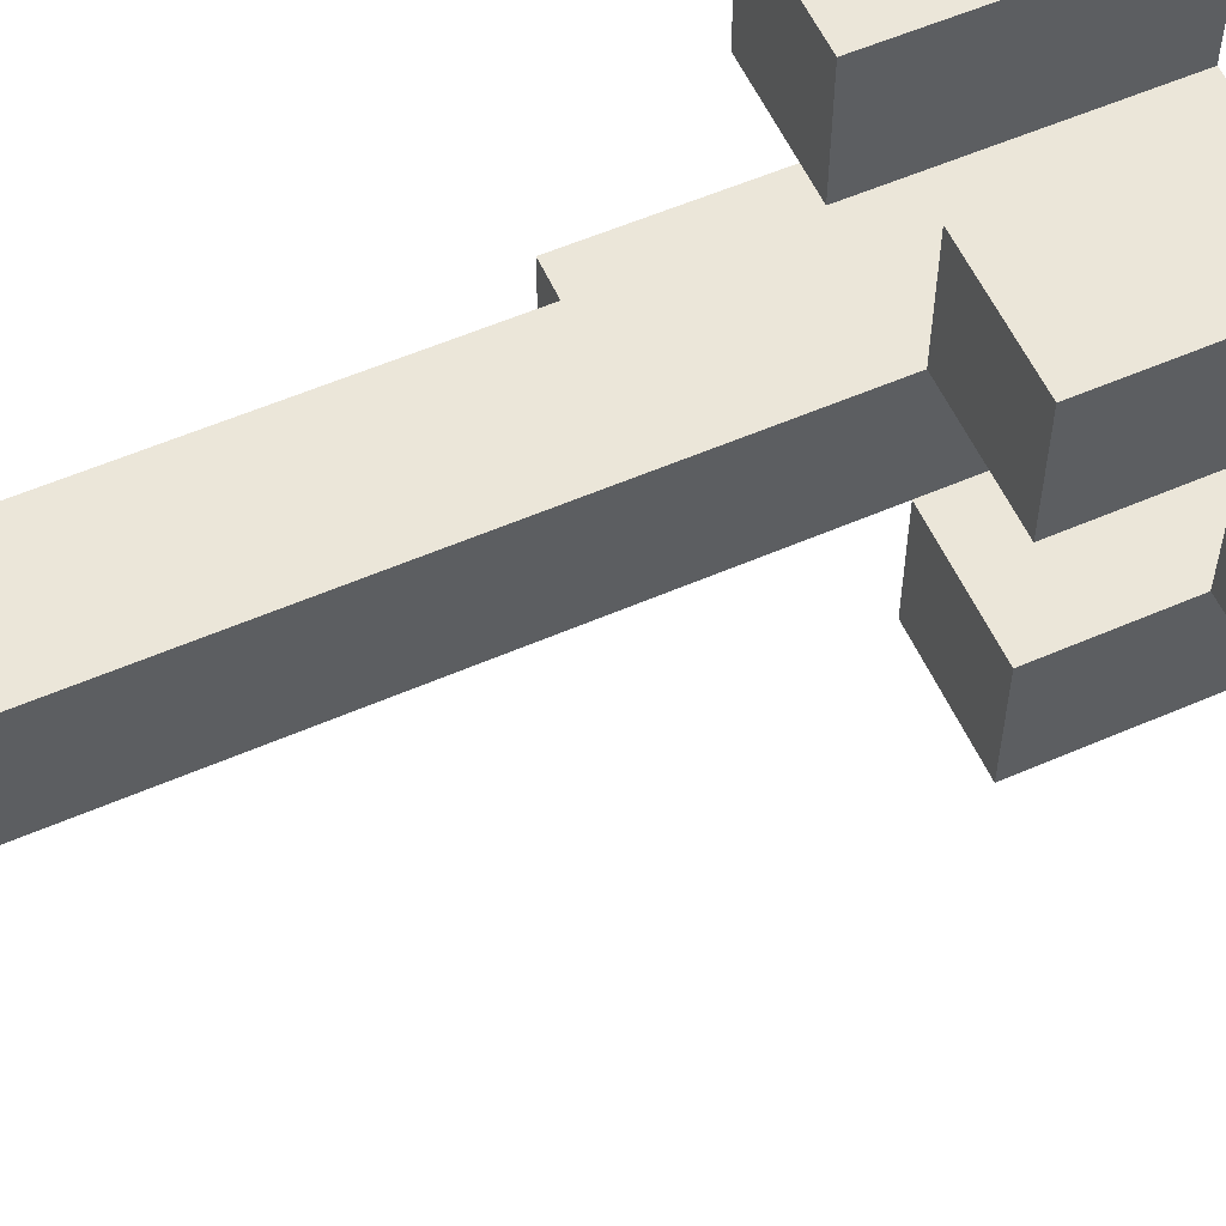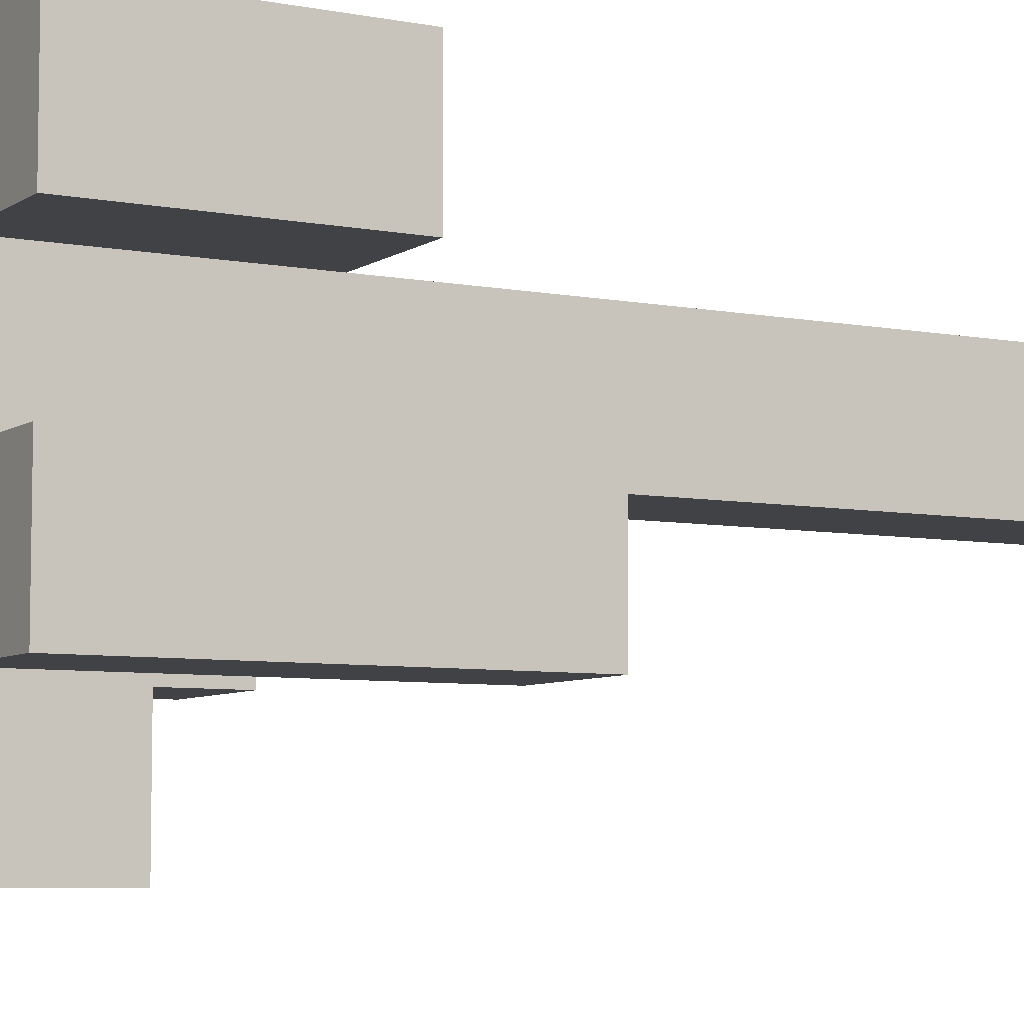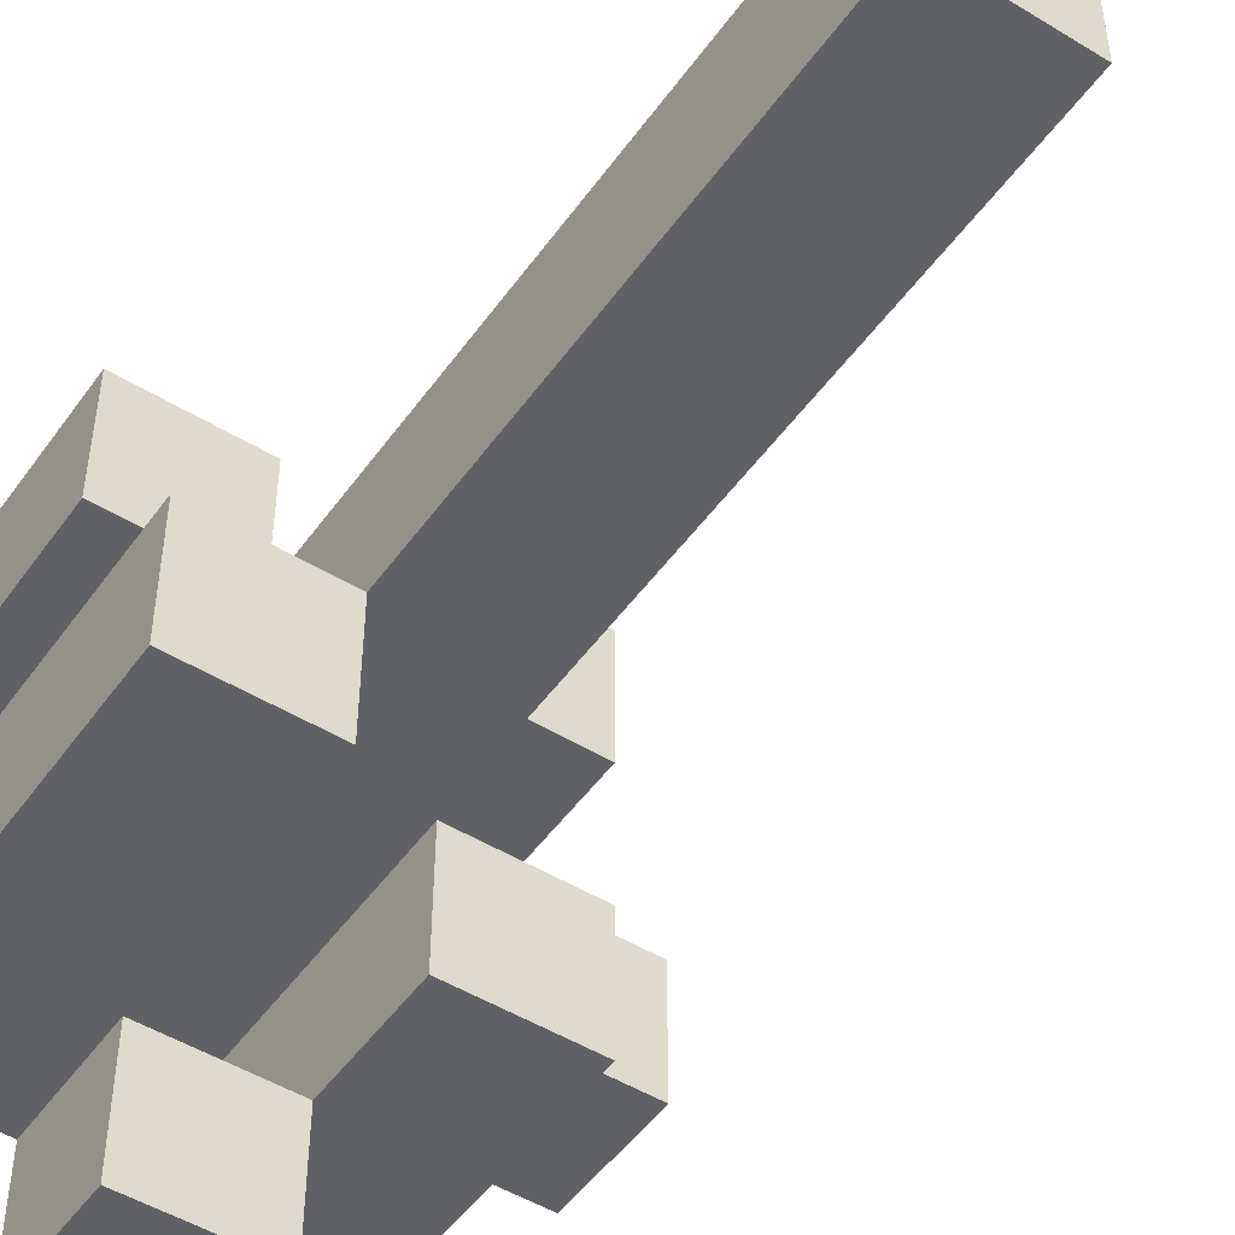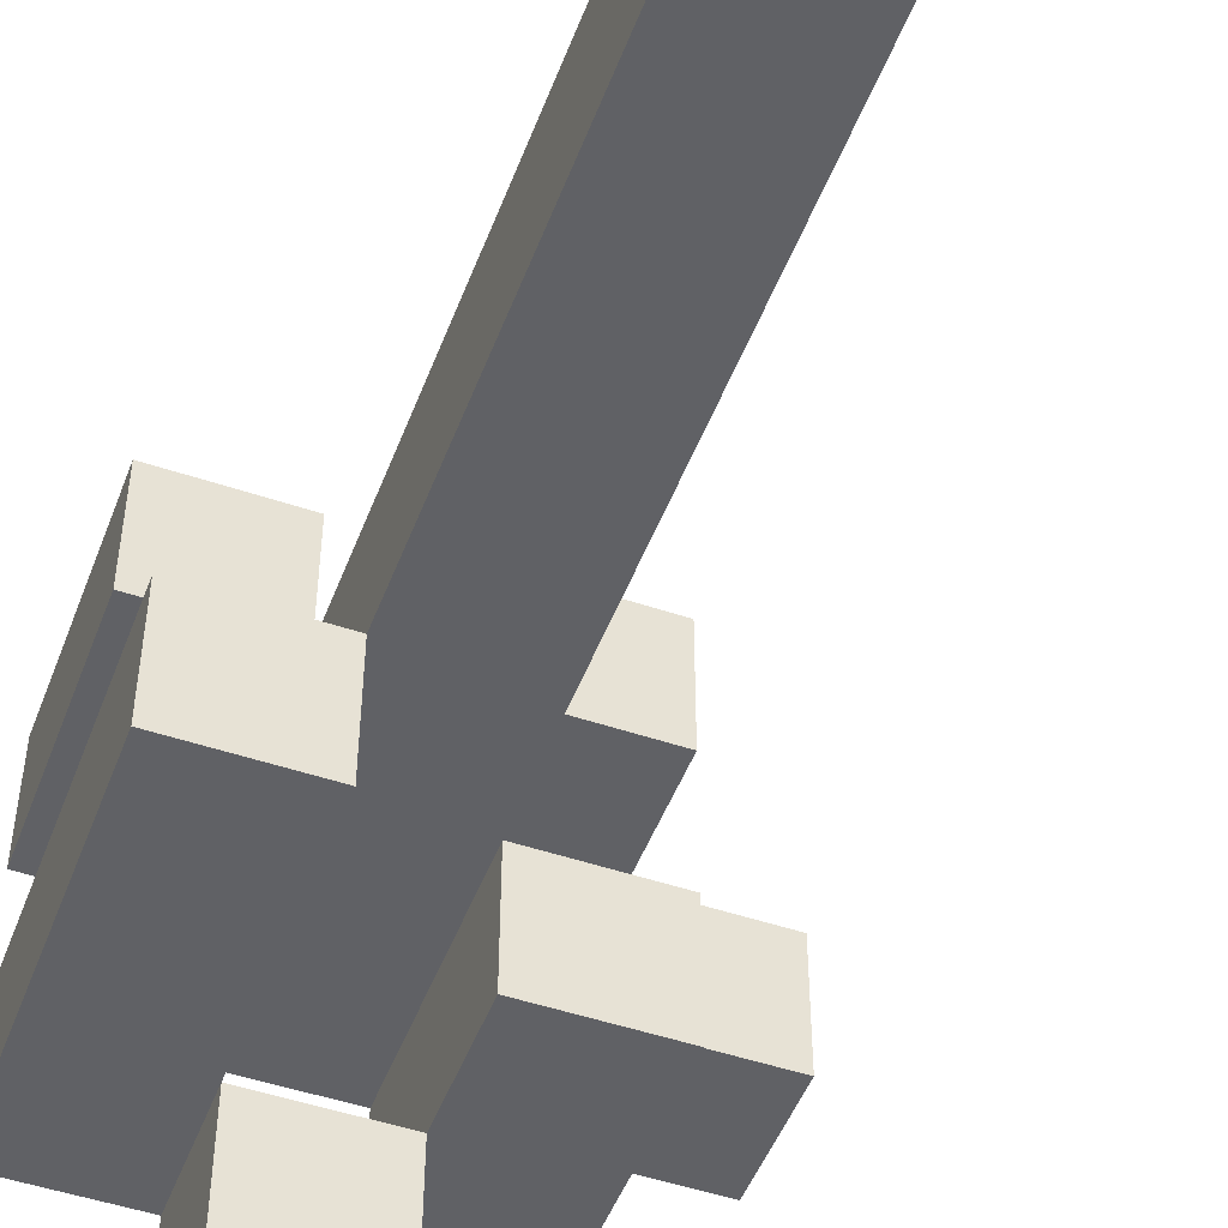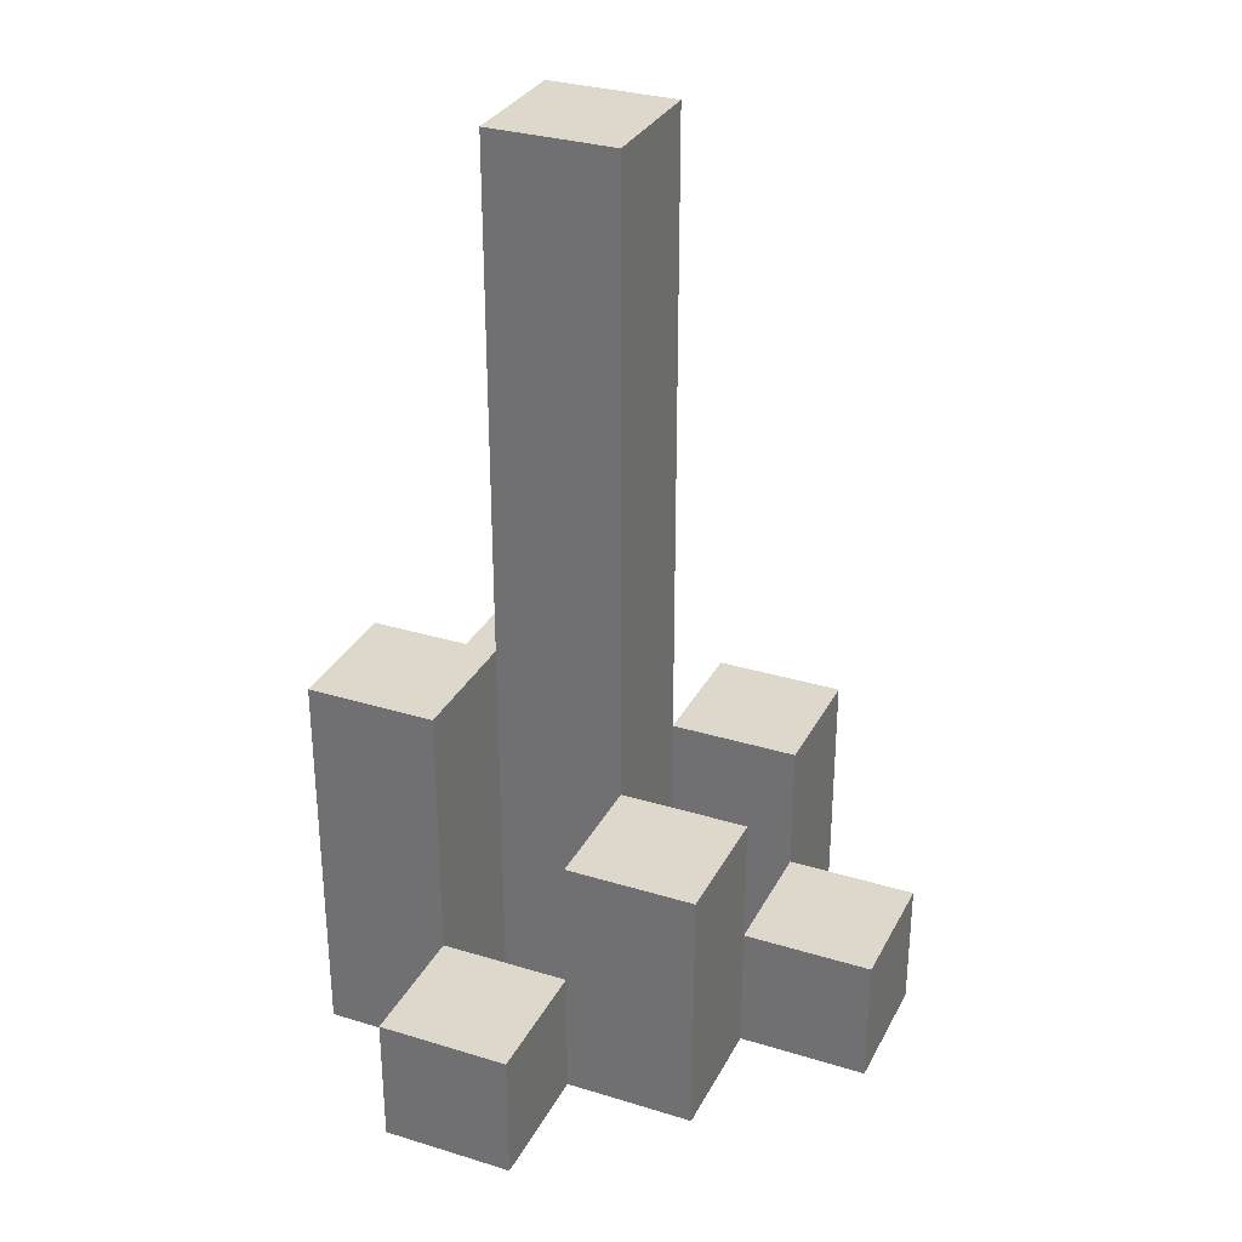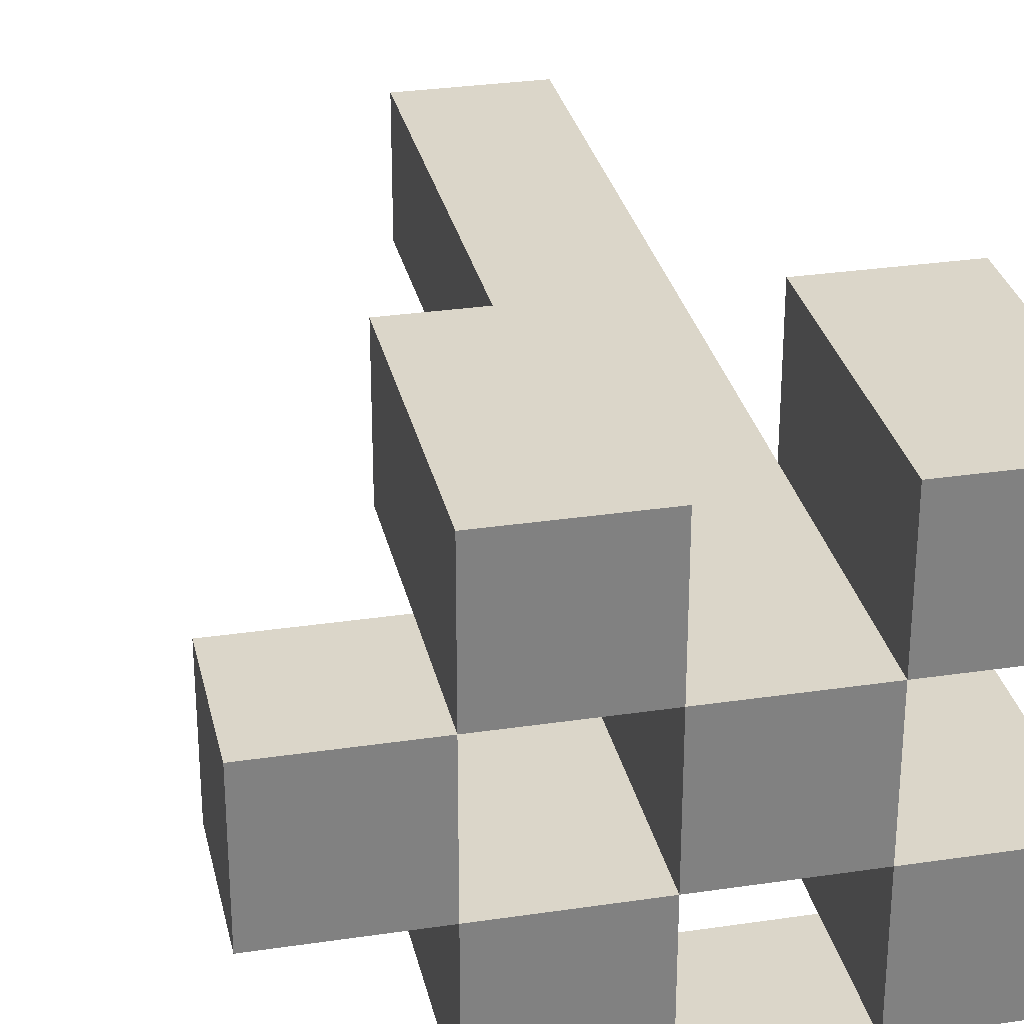
<metadata>
{"format":"obj","ext":"obj","renderer":"f3d","projection":"perspective","resolution":1024,"background":"white","views":[{"elev":57.0,"azim":-114.3,"up":"+Z"},{"elev":-6.5,"azim":60.5,"up":"+Z"},{"elev":-49.4,"azim":145.9,"up":"+Z"},{"elev":-49.3,"azim":159.5,"up":"+Z"},{"elev":31.2,"azim":-156.4,"up":"+Y"},{"elev":29.9,"azim":-12.3,"up":"+Z"}]}
</metadata>
<code>
o
v 13 0.9 8.5
v 13 0.9 8.4
v 13 1 8.5
v 13 1 8.4
v 13.1 0.9 8.6
v 13.1 0.9 8.5
v 13.1 0.9 8.4
v 13.1 0.9 8.3
v 13.1 1 8.5
v 13.1 1 8.4
v 13.1 1.1 8.6
v 13.1 1.1 8.5
v 13.1 1.1 8.4
v 13.1 1.1 8.3
v 13.2 0.9 8.5
v 13.2 0.9 8.4
v 13.2 0.9 8.3
v 13.2 0.9 8.2
v 13.2 1 8.3
v 13.2 1 8.2
v 13.2 1.1 8.5
v 13.2 1.1 8.4
v 13.2 1.6 8.5
v 13.2 1.6 8.4
v 13.3 0.9 8.6
v 13.3 0.9 8.5
v 13.3 0.9 8.4
v 13.3 0.9 8.3
v 13.3 1 8.3
v 13.3 1.1 8.6
v 13.3 1.1 8.5
v 13.3 1.2 8.4
v 13.3 1.2 8.3
v 13.1 0.9 8.5
v 13.1 0.9 8.4
v 13.1 1 8.5
v 13.1 1 8.4
v 13.2 0.9 8.6
v 13.2 0.9 8.5
v 13.2 0.9 8.4
v 13.2 0.9 8.3
v 13.2 1 8.3
v 13.2 1.1 8.6
v 13.2 1.1 8.5
v 13.2 1.1 8.4
v 13.2 1.1 8.3
v 13.3 0.9 8.5
v 13.3 0.9 8.4
v 13.3 0.9 8.3
v 13.3 0.9 8.2
v 13.3 1 8.3
v 13.3 1 8.2
v 13.3 1.1 8.5
v 13.3 1.2 8.4
v 13.3 1.6 8.5
v 13.3 1.6 8.4
v 13.4 0.9 8.6
v 13.4 0.9 8.5
v 13.4 0.9 8.4
v 13.4 0.9 8.3
v 13.4 1.1 8.6
v 13.4 1.1 8.5
v 13.4 1.2 8.4
v 13.4 1.2 8.3
v 13.1 0.9 8.6
v 13.1 1.1 8.6
v 13.2 0.9 8.6
v 13.2 1.1 8.6
v 13.3 0.9 8.6
v 13.3 1.1 8.6
v 13.4 0.9 8.6
v 13.4 1.1 8.6
v 13 0.9 8.5
v 13 1 8.5
v 13.1 0.9 8.5
v 13.1 1 8.5
v 13.2 0.9 8.5
v 13.2 1.1 8.5
v 13.2 1.6 8.5
v 13.3 0.9 8.5
v 13.3 1.1 8.5
v 13.3 1.6 8.5
v 13.1 0.9 8.4
v 13.1 1 8.4
v 13.1 1.1 8.4
v 13.2 0.9 8.4
v 13.2 1.1 8.4
v 13.3 0.9 8.4
v 13.3 1.2 8.4
v 13.4 0.9 8.4
v 13.4 1.2 8.4
v 13.2 0.9 8.3
v 13.2 1 8.3
v 13.3 0.9 8.3
v 13.3 1 8.3
v 13.1 0.9 8.5
v 13.1 1 8.5
v 13.1 1.1 8.5
v 13.2 0.9 8.5
v 13.2 1.1 8.5
v 13.3 0.9 8.5
v 13.3 1.1 8.5
v 13.4 0.9 8.5
v 13.4 1.1 8.5
v 13 0.9 8.4
v 13 1 8.4
v 13.1 0.9 8.4
v 13.1 1 8.4
v 13.2 0.9 8.4
v 13.2 1.1 8.4
v 13.2 1.6 8.4
v 13.3 0.9 8.4
v 13.3 1.2 8.4
v 13.3 1.6 8.4
v 13.1 0.9 8.3
v 13.1 1.1 8.3
v 13.2 0.9 8.3
v 13.2 1 8.3
v 13.2 1.1 8.3
v 13.3 0.9 8.3
v 13.3 1 8.3
v 13.3 1.2 8.3
v 13.4 0.9 8.3
v 13.4 1.2 8.3
v 13.2 0.9 8.2
v 13.2 1 8.2
v 13.3 0.9 8.2
v 13.3 1 8.2
v 13.1 0.9 8.6
v 13.2 0.9 8.6
v 13.3 0.9 8.6
v 13.4 0.9 8.6
v 13 0.9 8.5
v 13.1 0.9 8.5
v 13.2 0.9 8.5
v 13.3 0.9 8.5
v 13.4 0.9 8.5
v 13 0.9 8.4
v 13.1 0.9 8.4
v 13.2 0.9 8.4
v 13.3 0.9 8.4
v 13.4 0.9 8.4
v 13.1 0.9 8.3
v 13.2 0.9 8.3
v 13.3 0.9 8.3
v 13.4 0.9 8.3
v 13.2 0.9 8.2
v 13.3 0.9 8.2
v 13 1 8.5
v 13.1 1 8.5
v 13 1 8.4
v 13.1 1 8.4
v 13.2 1 8.3
v 13.3 1 8.3
v 13.2 1 8.2
v 13.3 1 8.2
v 13.1 1.1 8.6
v 13.2 1.1 8.6
v 13.3 1.1 8.6
v 13.4 1.1 8.6
v 13.1 1.1 8.5
v 13.2 1.1 8.5
v 13.3 1.1 8.5
v 13.4 1.1 8.5
v 13.1 1.1 8.4
v 13.2 1.1 8.4
v 13.1 1.1 8.3
v 13.2 1.1 8.3
v 13.3 1.2 8.4
v 13.4 1.2 8.4
v 13.3 1.2 8.3
v 13.4 1.2 8.3
v 13.2 1.6 8.5
v 13.3 1.6 8.5
v 13.2 1.6 8.4
v 13.3 1.6 8.4
f 3 2 1
f 4 2 3
f 9 6 5
f 10 8 7
f 11 9 5
f 12 9 11
f 13 8 10
f 14 8 13
f 19 18 17
f 20 18 19
f 21 16 15
f 22 16 21
f 23 22 21
f 24 22 23
f 29 28 27
f 30 26 25
f 31 26 30
f 32 29 27
f 33 29 32
f 34 35 36
f 36 35 37
f 40 41 42
f 38 39 43
f 43 39 44
f 40 42 45
f 45 42 46
f 49 50 51
f 51 50 52
f 47 48 53
f 53 48 54
f 53 54 55
f 55 54 56
f 57 58 61
f 61 58 62
f 59 60 63
f 63 60 64
f 67 66 65
f 68 66 67
f 71 70 69
f 72 70 71
f 75 74 73
f 76 74 75
f 80 78 77
f 80 79 78
f 81 79 80
f 82 79 81
f 86 84 83
f 86 85 84
f 87 85 86
f 90 89 88
f 91 89 90
f 94 93 92
f 95 93 94
f 96 97 99
f 97 98 99
f 99 98 100
f 101 102 103
f 103 102 104
f 105 106 107
f 107 106 108
f 109 110 112
f 110 111 112
f 112 111 113
f 113 111 114
f 115 116 117
f 117 116 118
f 118 116 119
f 120 121 123
f 121 122 123
f 123 122 124
f 125 126 127
f 127 126 128
f 134 130 129
f 135 130 134
f 136 132 131
f 137 132 136
f 138 134 133
f 139 134 138
f 140 136 135
f 141 136 140
f 143 140 139
f 144 140 143
f 145 142 141
f 146 142 145
f 147 145 144
f 148 145 147
f 149 150 151
f 151 150 152
f 153 154 155
f 155 154 156
f 157 158 161
f 161 158 162
f 159 160 163
f 163 160 164
f 165 166 167
f 167 166 168
f 169 170 171
f 171 170 172
f 173 174 175
f 175 174 176

</code>
